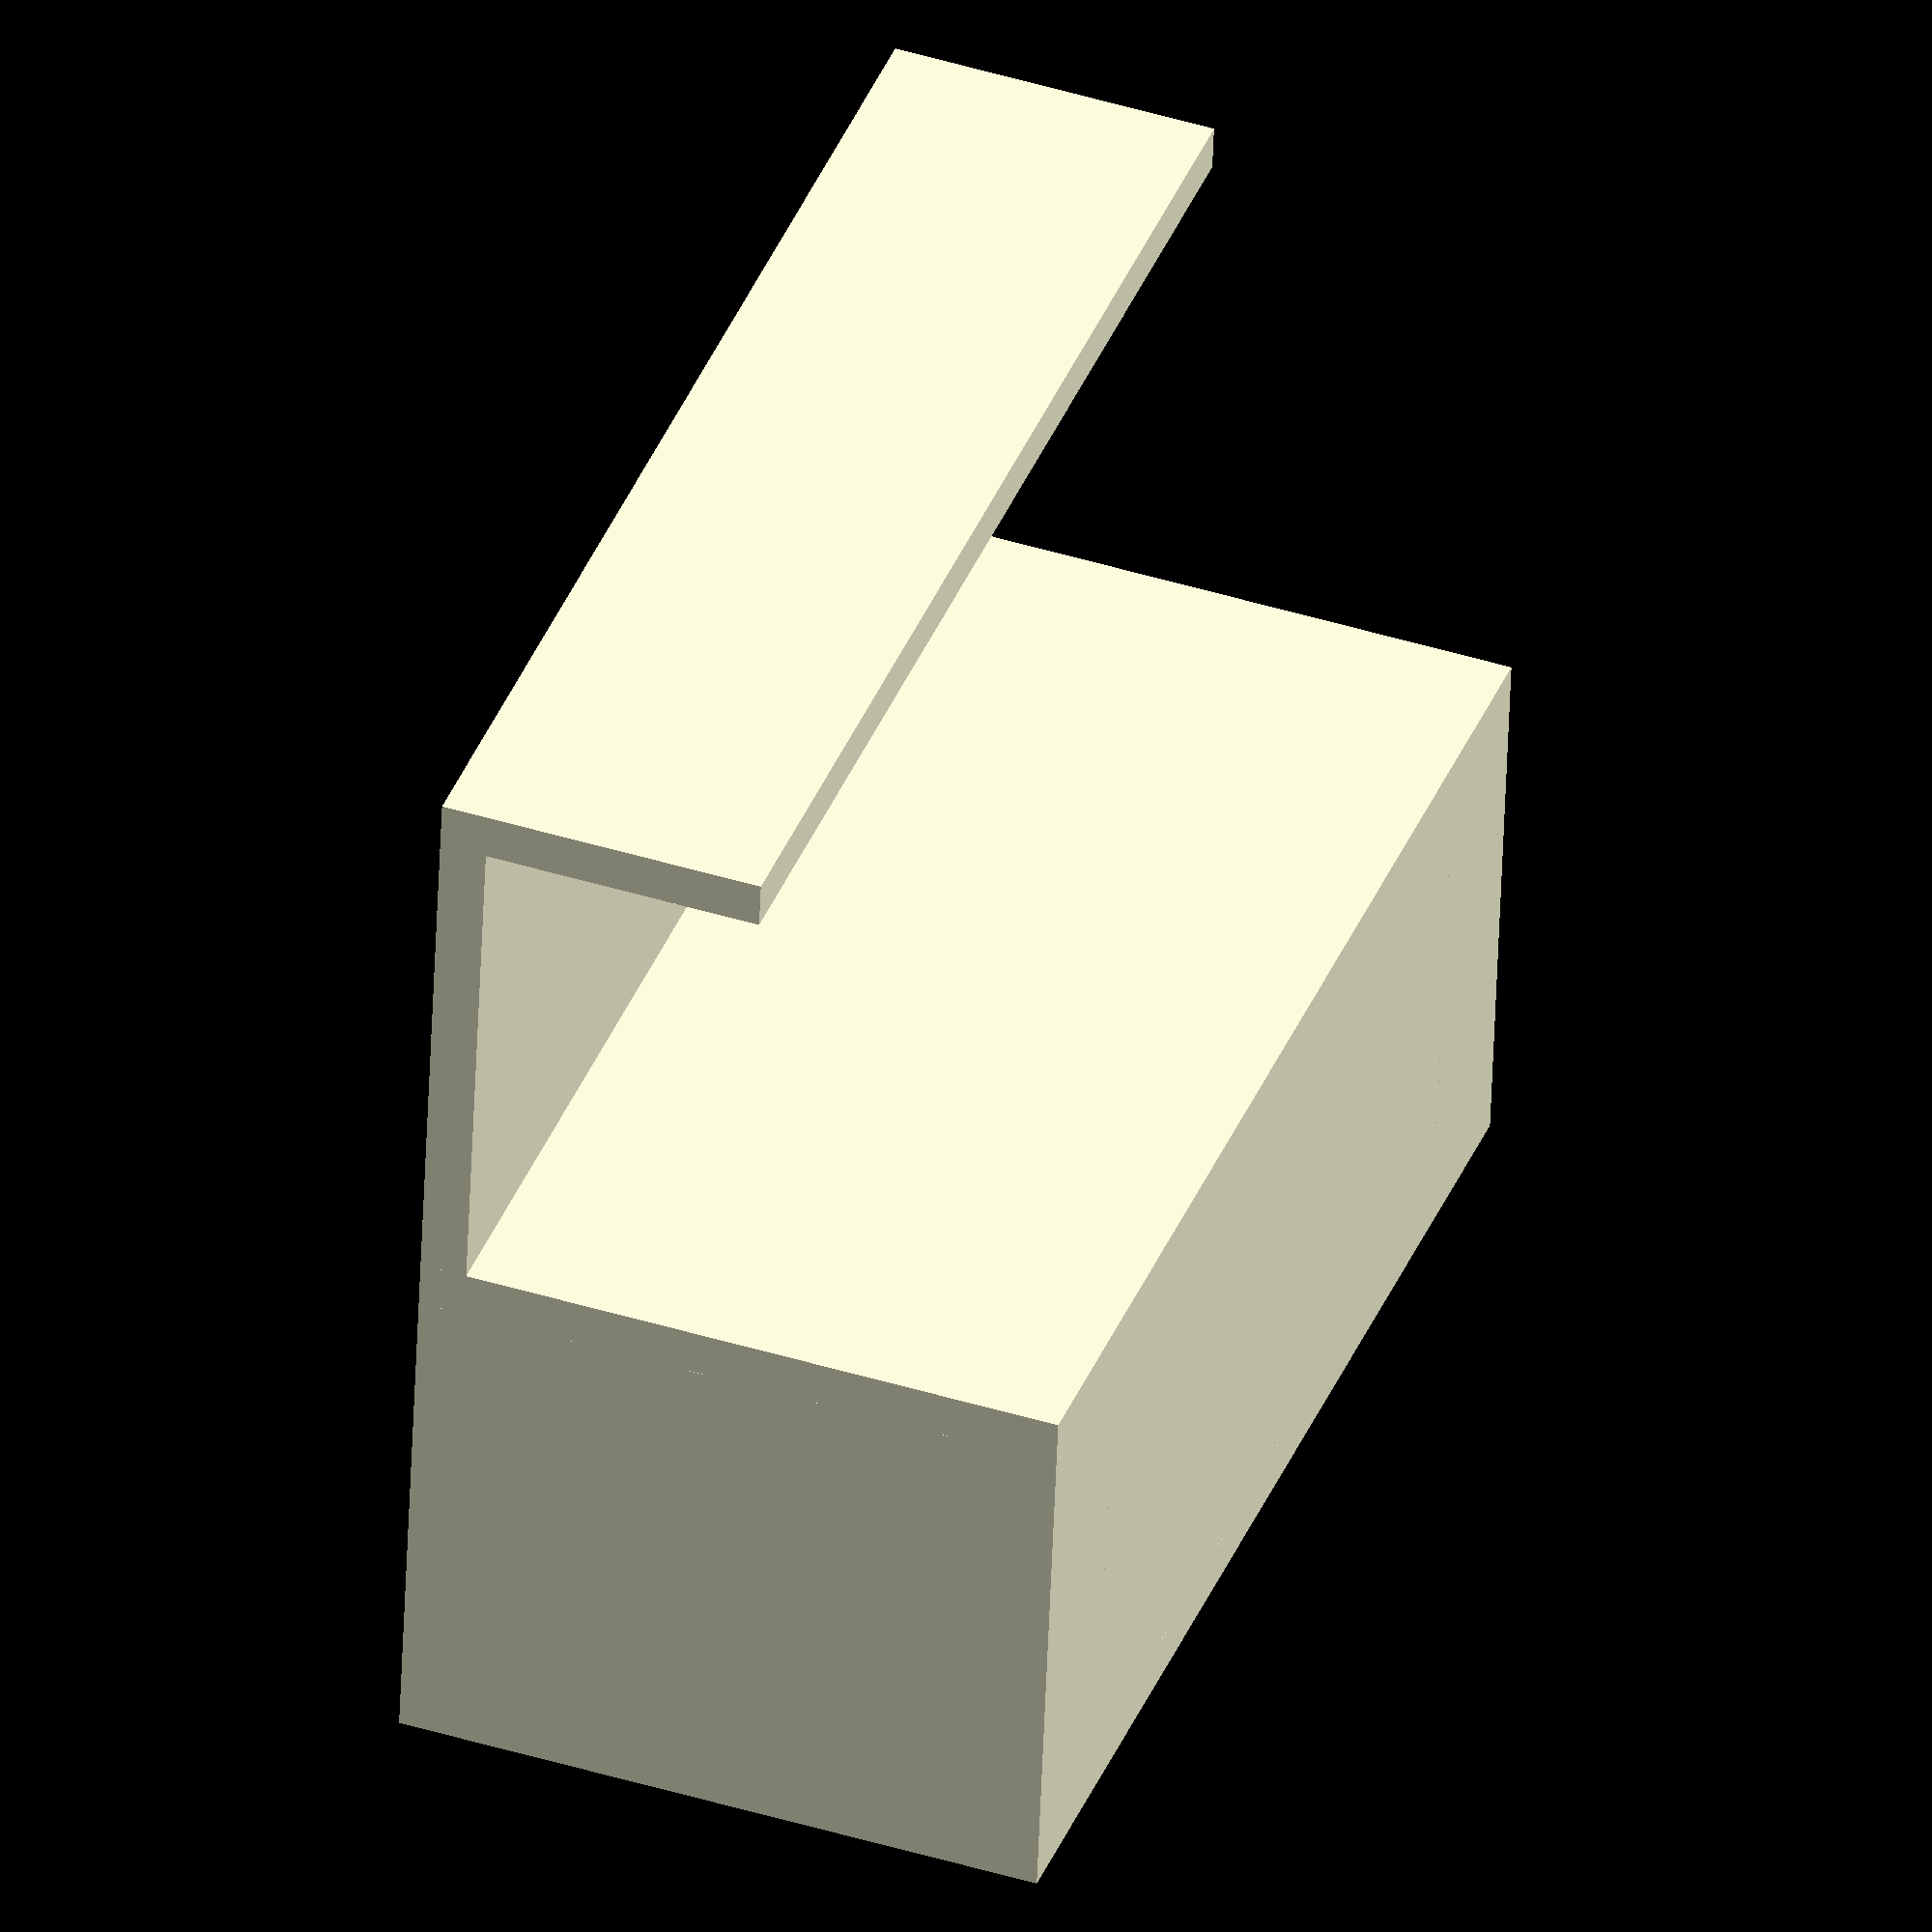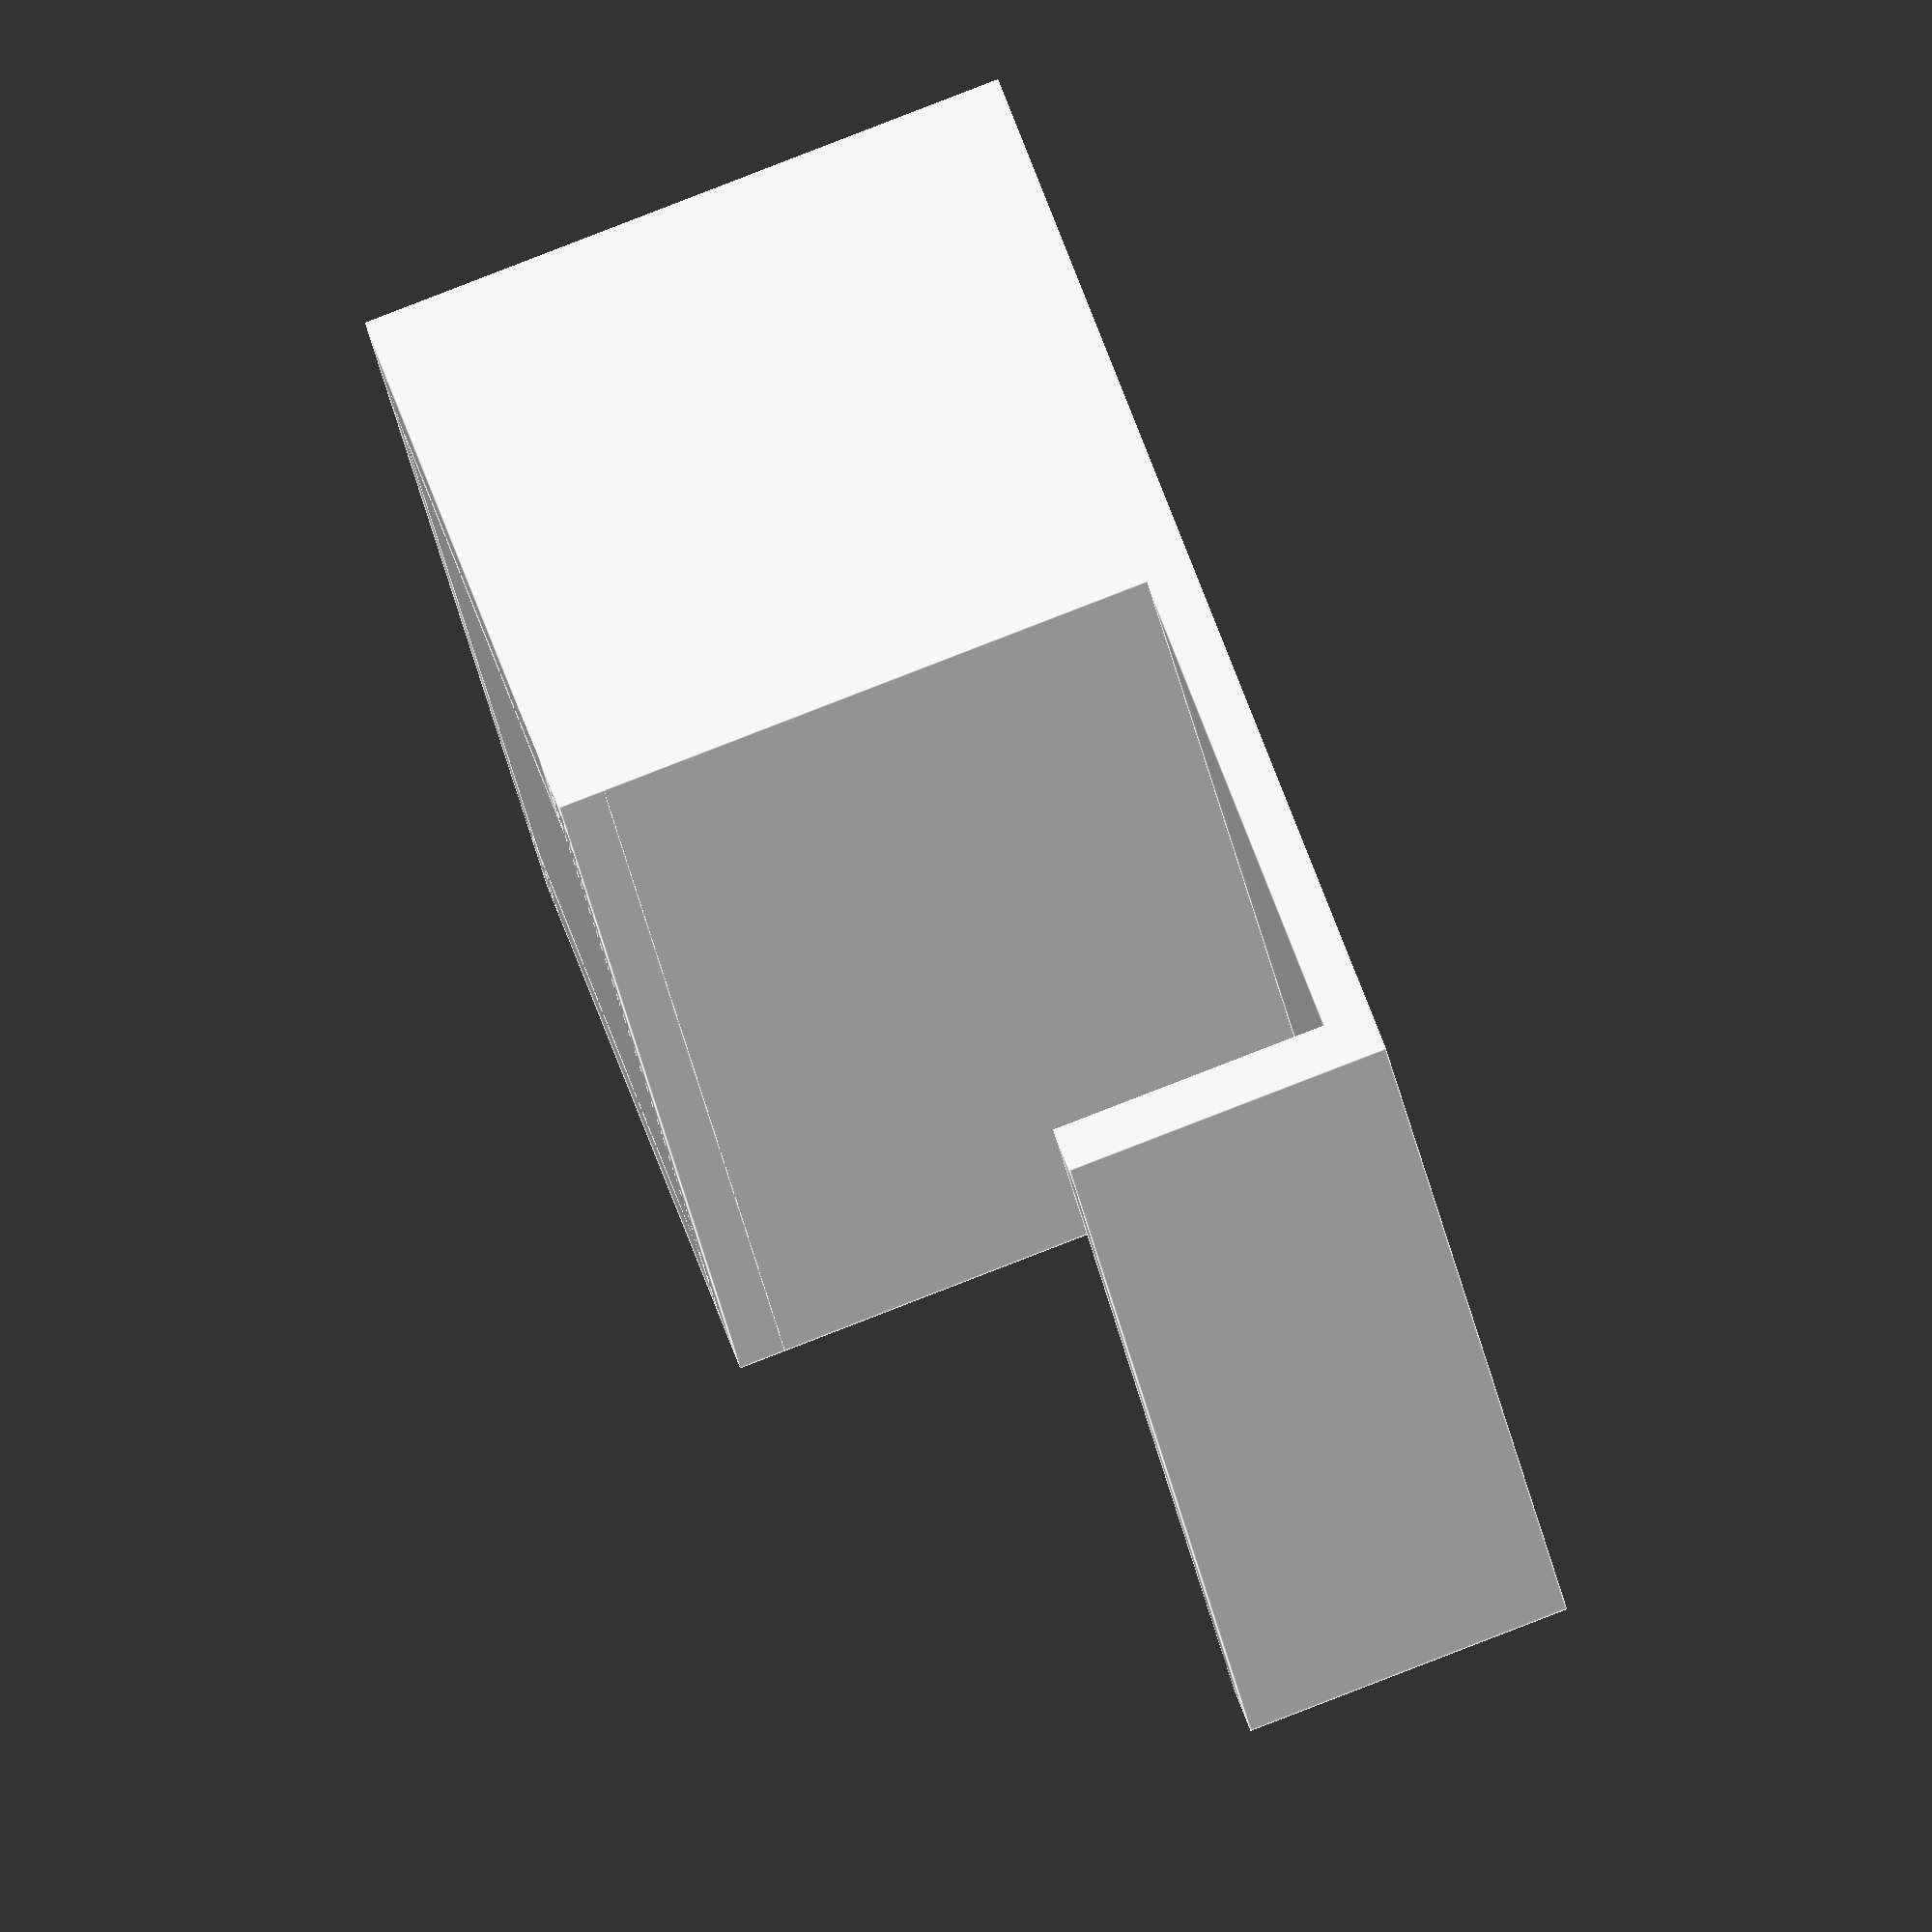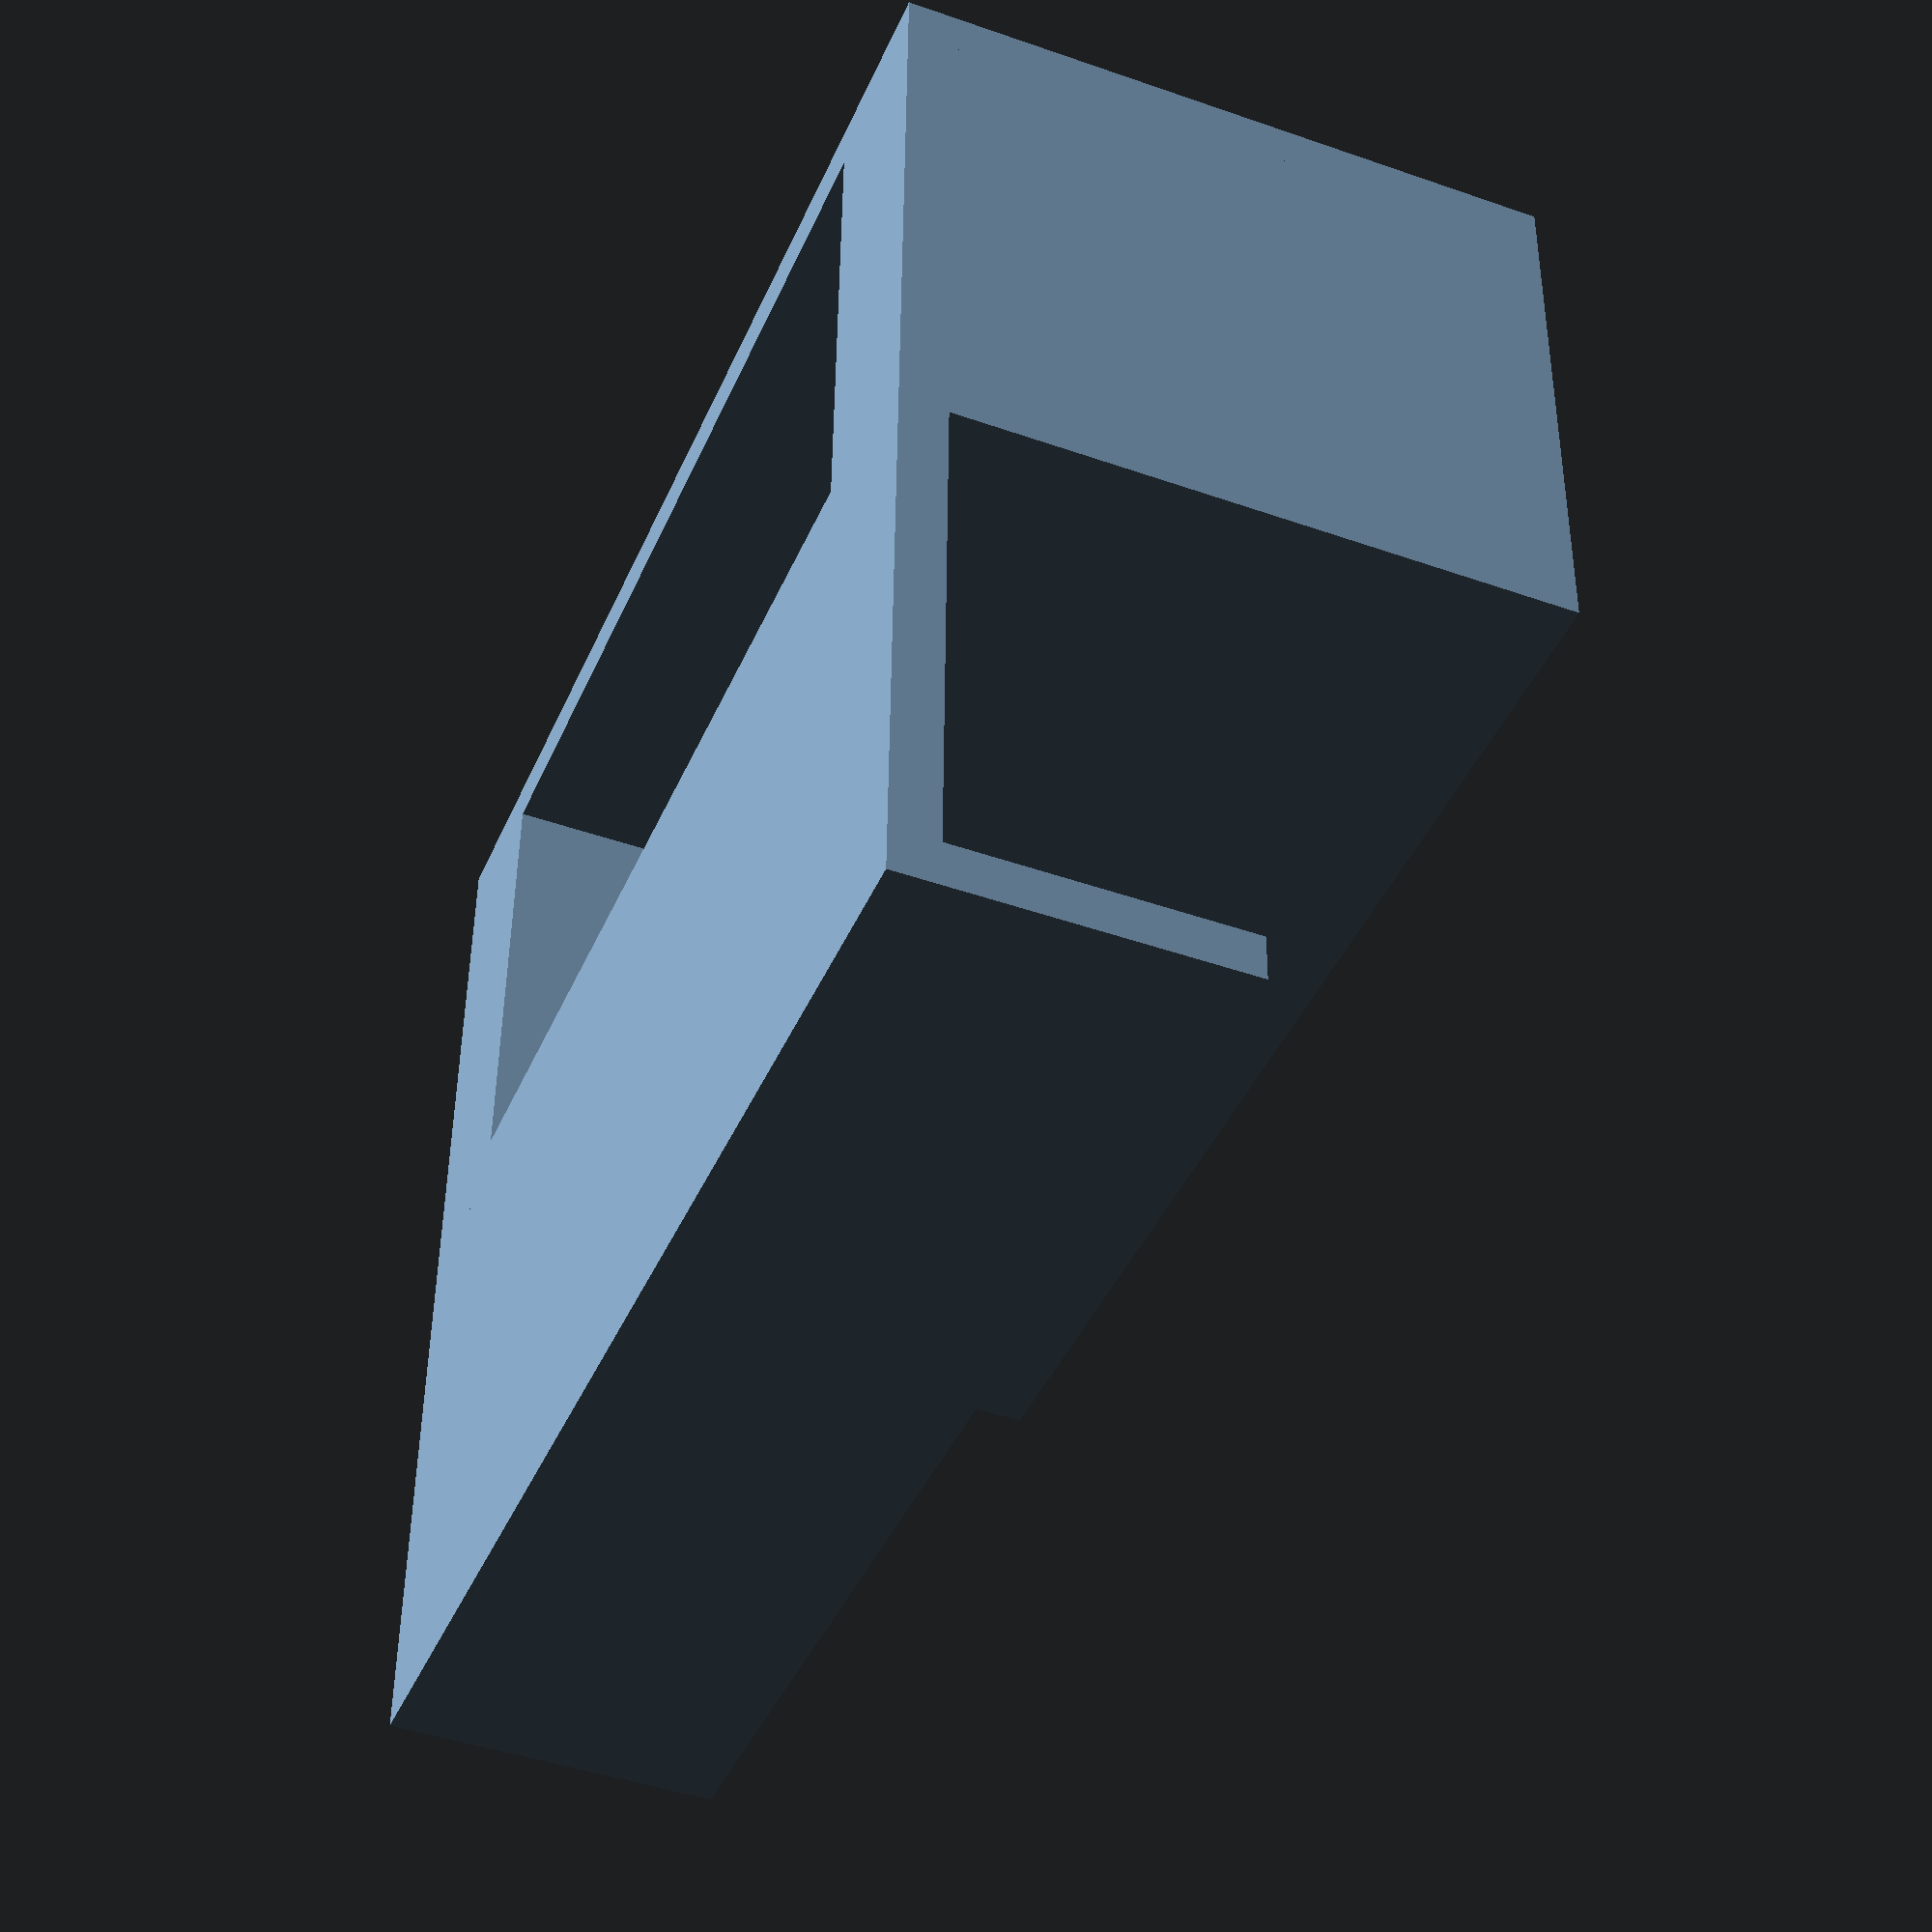
<openscad>
monitor_width = 22;
monitor_height = 12;
MG996R_full_width = 55;
MG996R_full_depth = 20;
MG996R_screw_width = 7;
MG996R_screw_depth = 18;
MG996R_screw_height = 28;
screw_hole_diameter = 1;
screw_hole_height = 12;



thickness = 2;

// over monitor
cube([MG996R_full_width,
    monitor_width,
    thickness]);

// front of monitor
translate ([0,
    monitor_width,
    -monitor_height])
cube([MG996R_full_width,
    thickness,
    monitor_height + thickness]);

// back of monitor
translate ([0,
    -thickness,
    -MG996R_screw_height + thickness])
cube([MG996R_full_width,
    thickness,
    MG996R_screw_height]);

// MG996R floor
translate([0,
    -(MG996R_full_depth + 2 * thickness),
    -MG996R_screw_height + thickness])
cube([MG996R_full_width,
    MG996R_full_depth + 2 * thickness,
    thickness]);

// MG996R back
translate ([0,
    -(MG996R_full_depth + 2 * thickness),
    -MG996R_screw_height + thickness])
cube([MG996R_full_width,
    thickness,
    MG996R_screw_height]);

// MG996R right
translate ([0,
    -(MG996R_full_depth + 2 * thickness),
    -MG996R_screw_height + thickness])
cube([MG996R_screw_width,
    MG996R_full_depth + thickness,
    MG996R_screw_height]);

// MG996R left
translate ([MG996R_full_width - MG996R_screw_width,
    -(MG996R_full_depth + 2 * thickness),
    -MG996R_screw_height + thickness])
cube([MG996R_screw_width,
    MG996R_full_depth + thickness,
    MG996R_screw_height]);



</openscad>
<views>
elev=136.2 azim=173.8 roll=70.0 proj=o view=wireframe
elev=274.3 azim=292.2 roll=248.9 proj=o view=edges
elev=43.8 azim=181.2 roll=67.6 proj=p view=solid
</views>
